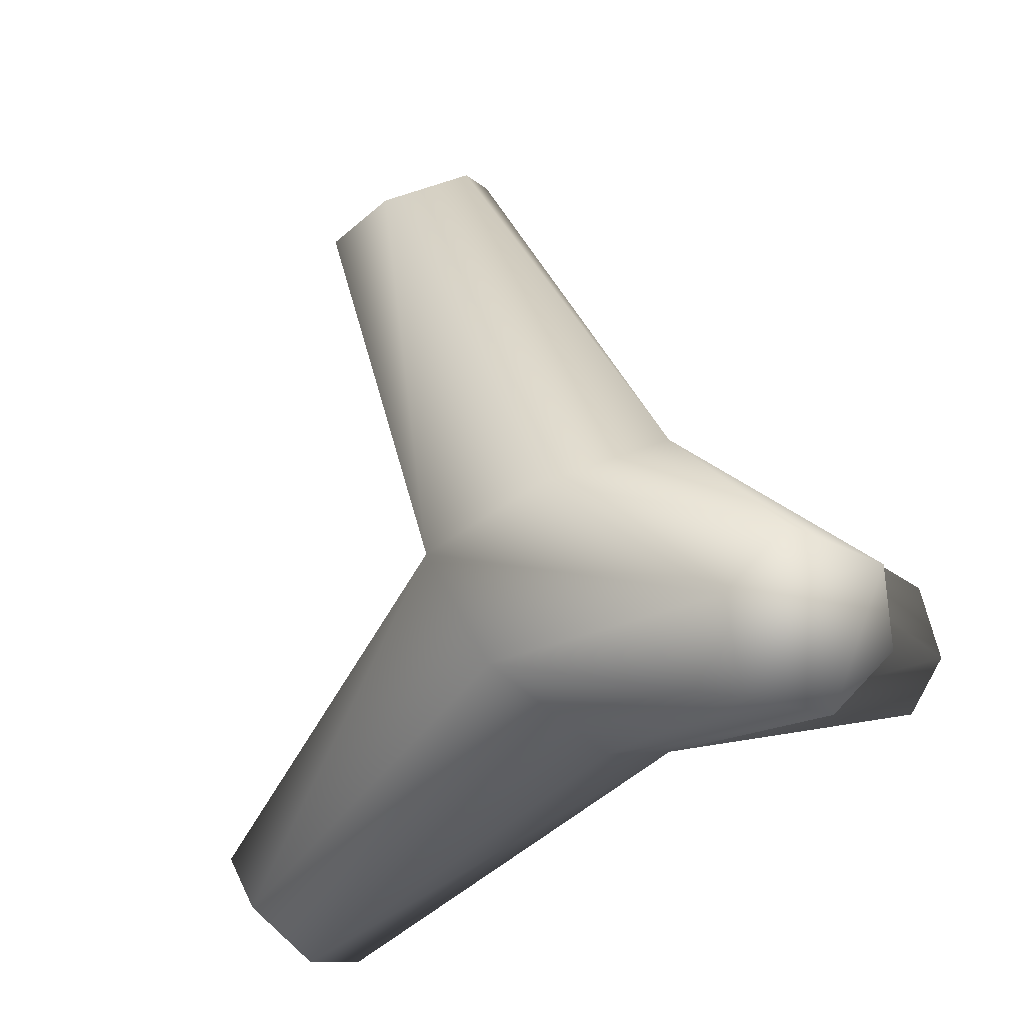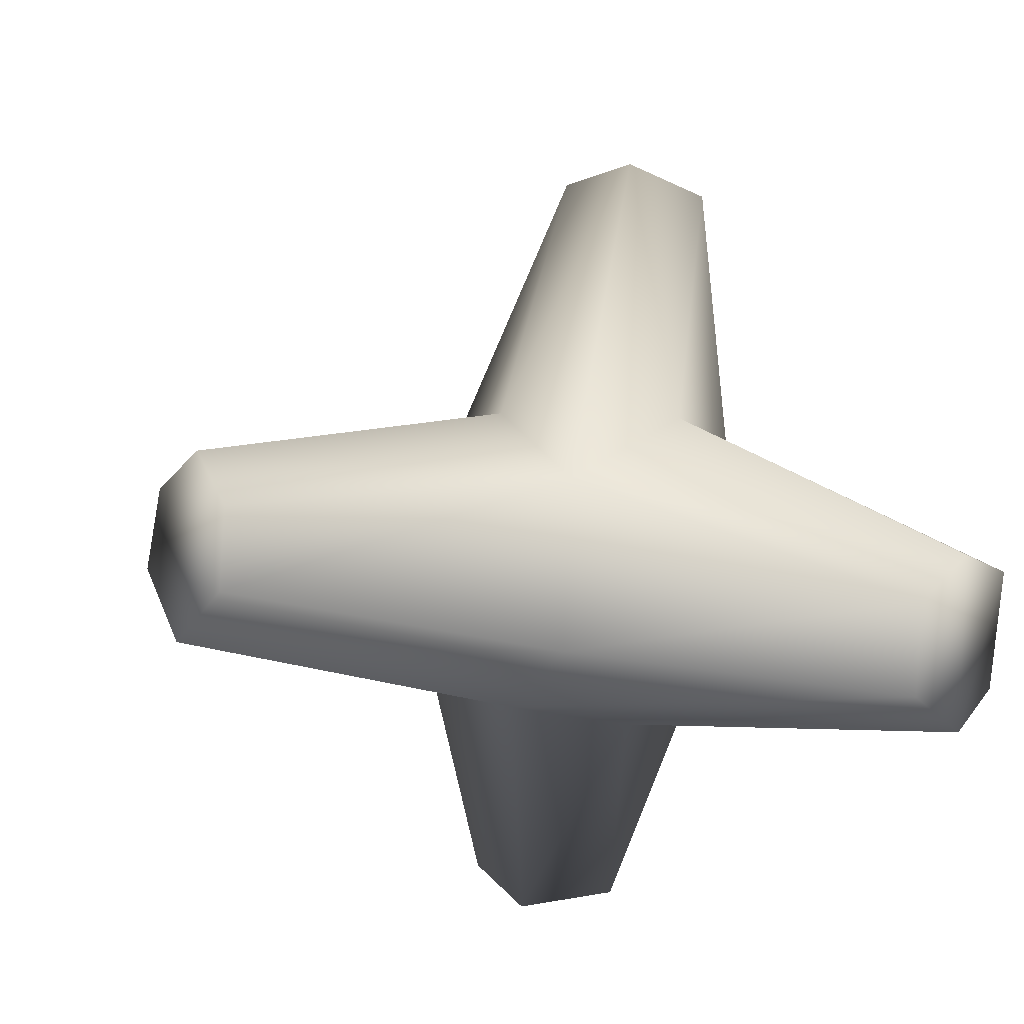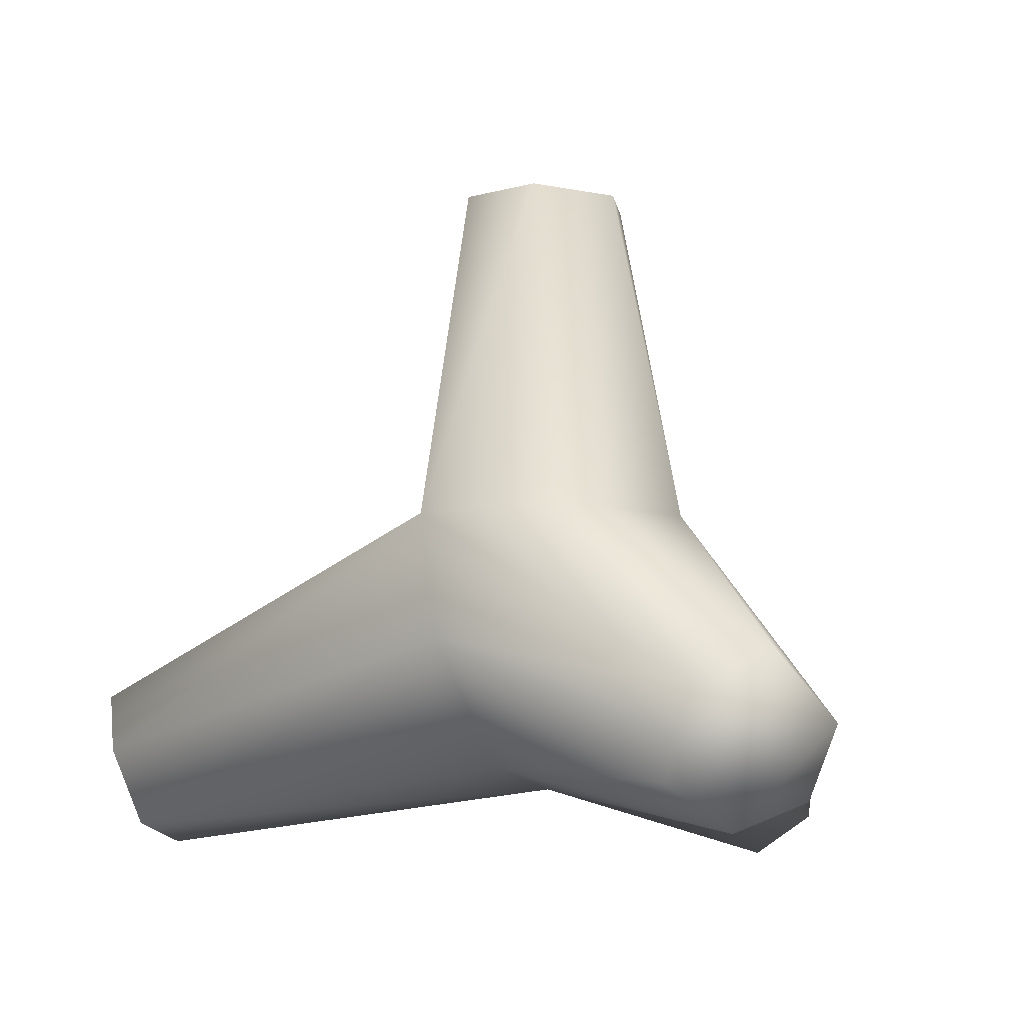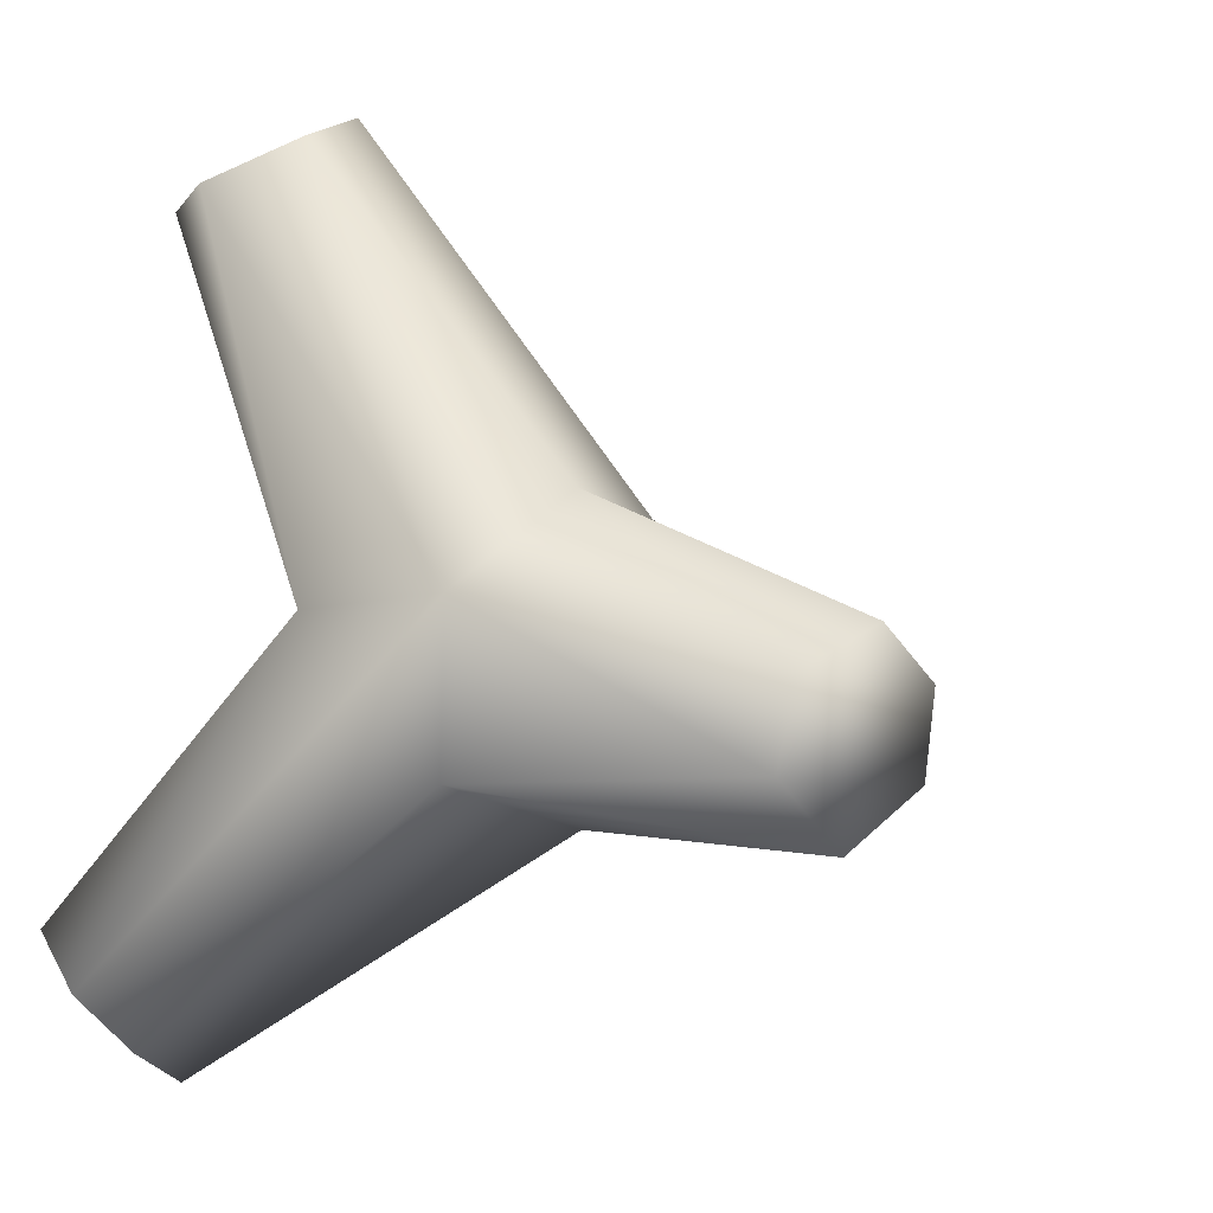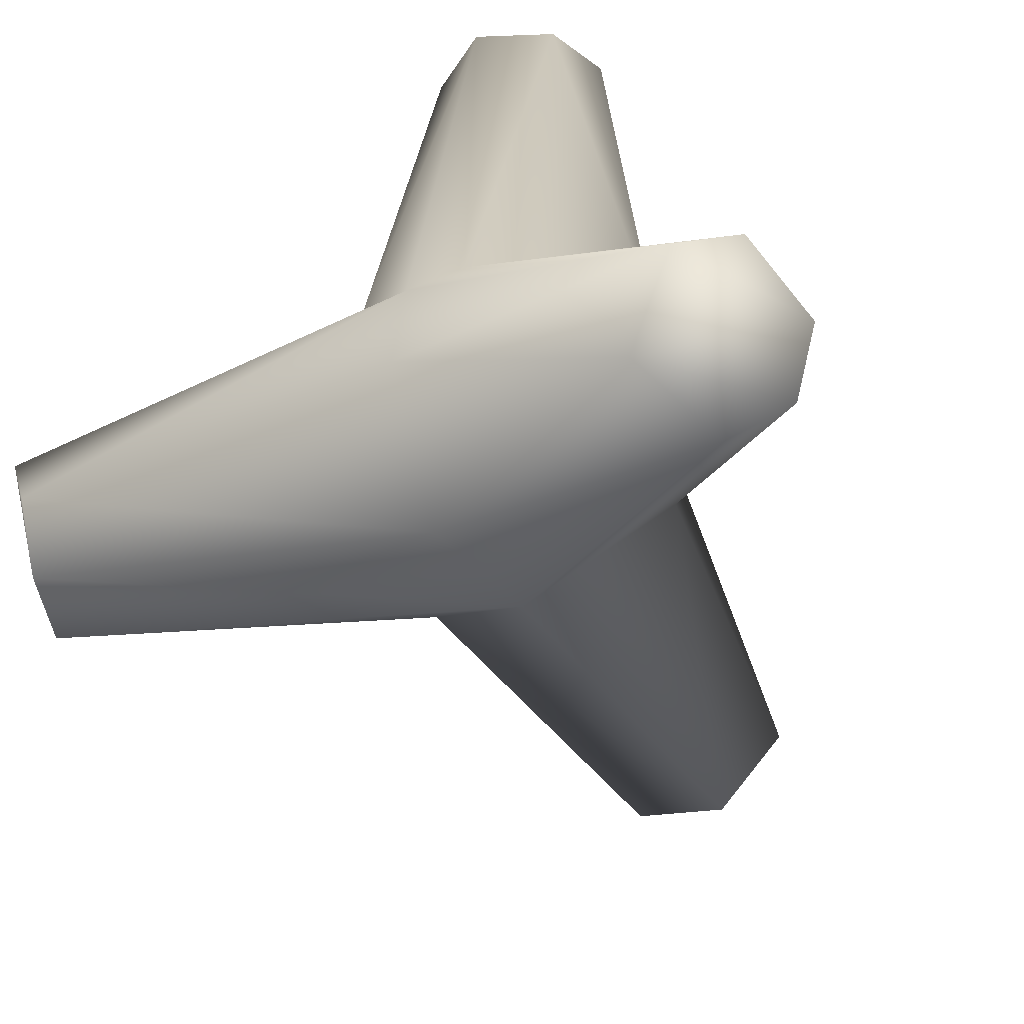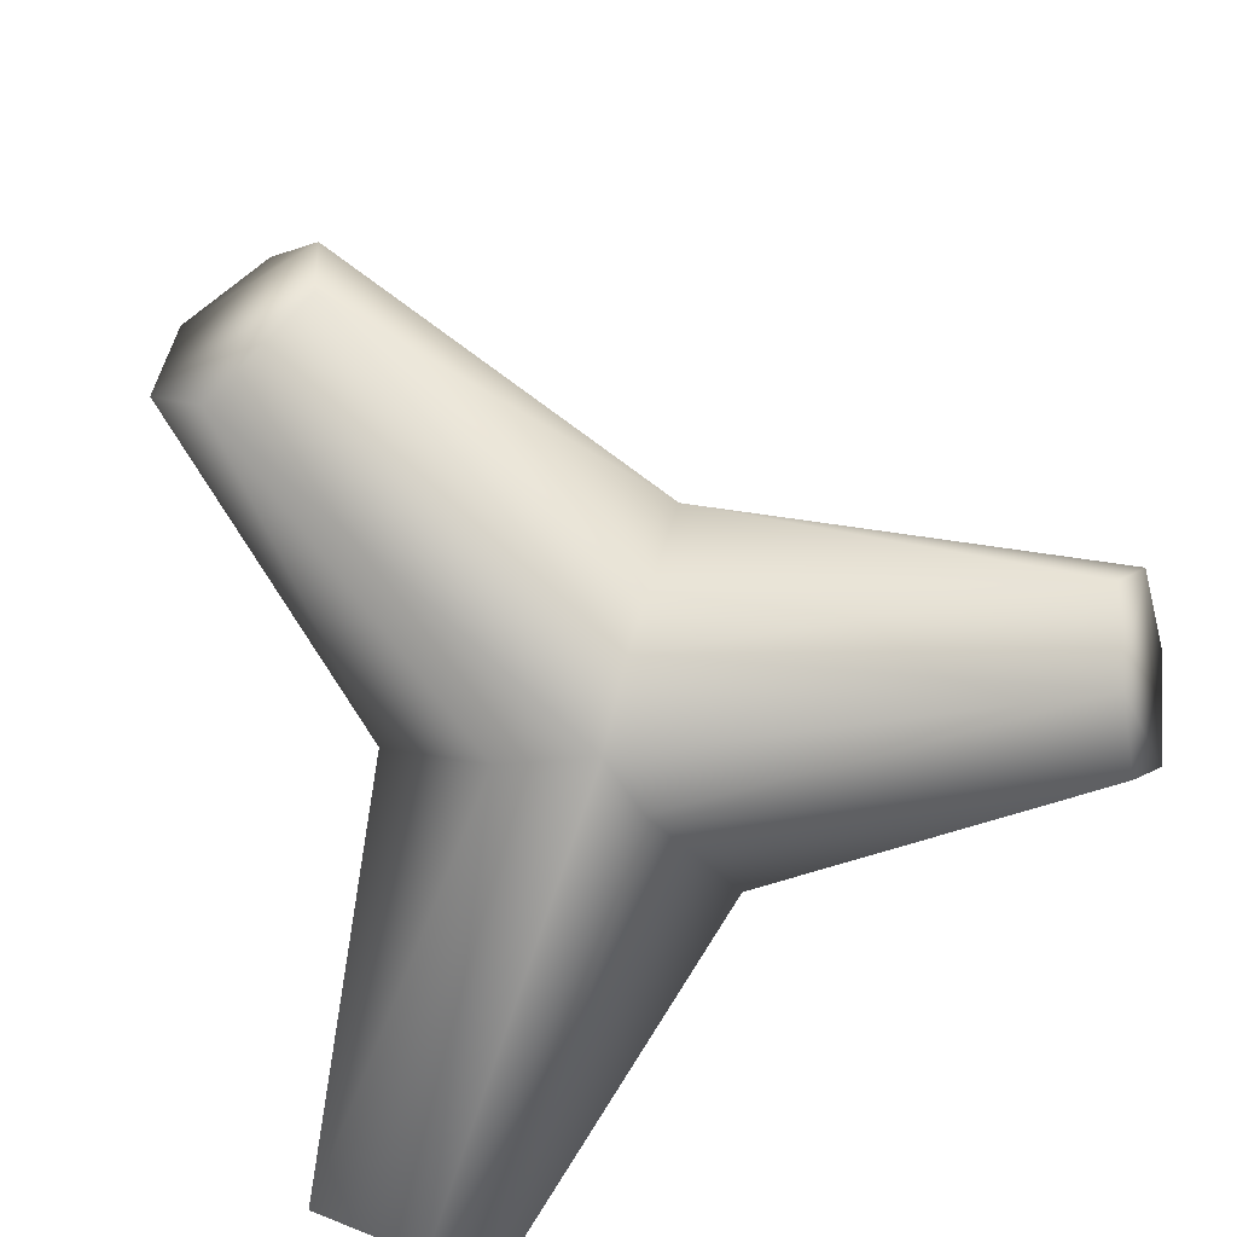
<metadata>
{"format":"obj","ext":"obj","renderer":"f3d","projection":"perspective","resolution":1024,"background":"white","views":[{"elev":78.6,"azim":-25.0,"up":"+Z"},{"elev":-6.5,"azim":-121.9,"up":"+Z"},{"elev":-9.2,"azim":-8.5,"up":"+Y"},{"elev":10.8,"azim":138.9,"up":"+Z"},{"elev":-57.5,"azim":28.9,"up":"+Z"},{"elev":-78.8,"azim":-65.3,"up":"+Y"}]}
</metadata>
<code>
o tetrapod.004
v -0.1936 -0.4969 0.1863
v -0.07783 -0.4931 -0.2368
v 0.7482 -0.6231 -1.131
v -1.437 -0.2529 -0.2194
v -0.07432 0.3116 -0.4956
v -0.1581 -0.07622 -0.5473
v -0.4261 -0.1089 0.4417
v 0.6041 -0.06828 0.1582
v 0.9438 -0.7446 -0.8879
v 0.4441 0.3388 -0.2744
v 1.106 -0.6152 -0.7593
v -1.378 -0.2736 -0.4957
v -1.329 -0.6761 -0.1038
v 0.00372 -0.5619 0.02811
v -1.202 -0.7237 -0.4542
v -0.3832 0.3165 -0.3309
v -0.4468 0.3266 0.2149
v 0.1788 -0.3378 1.45
v 0.5772 -0.6529 1.191
v 0.336 -0.7471 1.25
v 0.4177 0.3332 0.2387
v -0.04177 0.3353 0.4722
v 0.6435 -0.431 1.282
v -0.07858 1.446 0.2622
v -0.2732 1.445 0.07485
v -0.2428 1.444 -0.1805
v 1.051 -0.2379 -1.034
v -1.263 -0.5382 -0.5925
v 0.1171 -0.6079 1.353
v 1.172 -0.3466 -0.8688
v -1.426 -0.4396 -0.07216
v 0.208 1.44 0.1775
v 0.04994 1.447 -0.3149
v 0.4278 -0.233 1.412
v 0.8583 -0.3082 -1.18
v 0.2826 1.446 -0.07171
v 0.1907 -0.5314 0.05819
f 4 12 31
f 15 13 28
f 11 9 30
f 30 27 10
f 5 10 35
f 35 6 5
f 28 6 15
f 16 4 17
f 4 31 17
f 28 12 5
f 31 13 7
f 22 17 18
f 22 24 17
f 25 26 17
f 27 30 3
f 35 27 3
f 20 18 29
f 20 23 18
f 23 34 18
f 12 28 31
f 32 25 24
f 25 32 36
f 36 26 25
f 15 2 14
f 29 7 1
f 11 8 37
f 19 23 20
f 21 30 10
f 37 14 9
f 11 37 9
f 2 3 9
f 9 14 2
f 30 21 8
f 35 10 27
f 8 11 30
f 3 6 35
f 14 13 15
f 15 6 2
f 16 12 4
f 28 5 6
f 7 17 31
f 20 1 14
f 20 14 37
f 20 29 1
f 37 19 20
f 18 34 22
f 23 21 34
f 34 21 22
f 7 18 17
f 7 29 18
f 19 8 23
f 8 21 23
f 36 32 21
f 17 24 25
f 33 36 10
f 36 21 10
f 17 26 16
f 26 33 16
f 5 33 10
f 5 16 33
f 21 32 22
f 22 32 24
f 9 3 30
f 31 28 13
f 36 33 26
f 7 13 1
f 19 37 8
f 2 6 3
f 16 5 12
f 1 13 14

</code>
